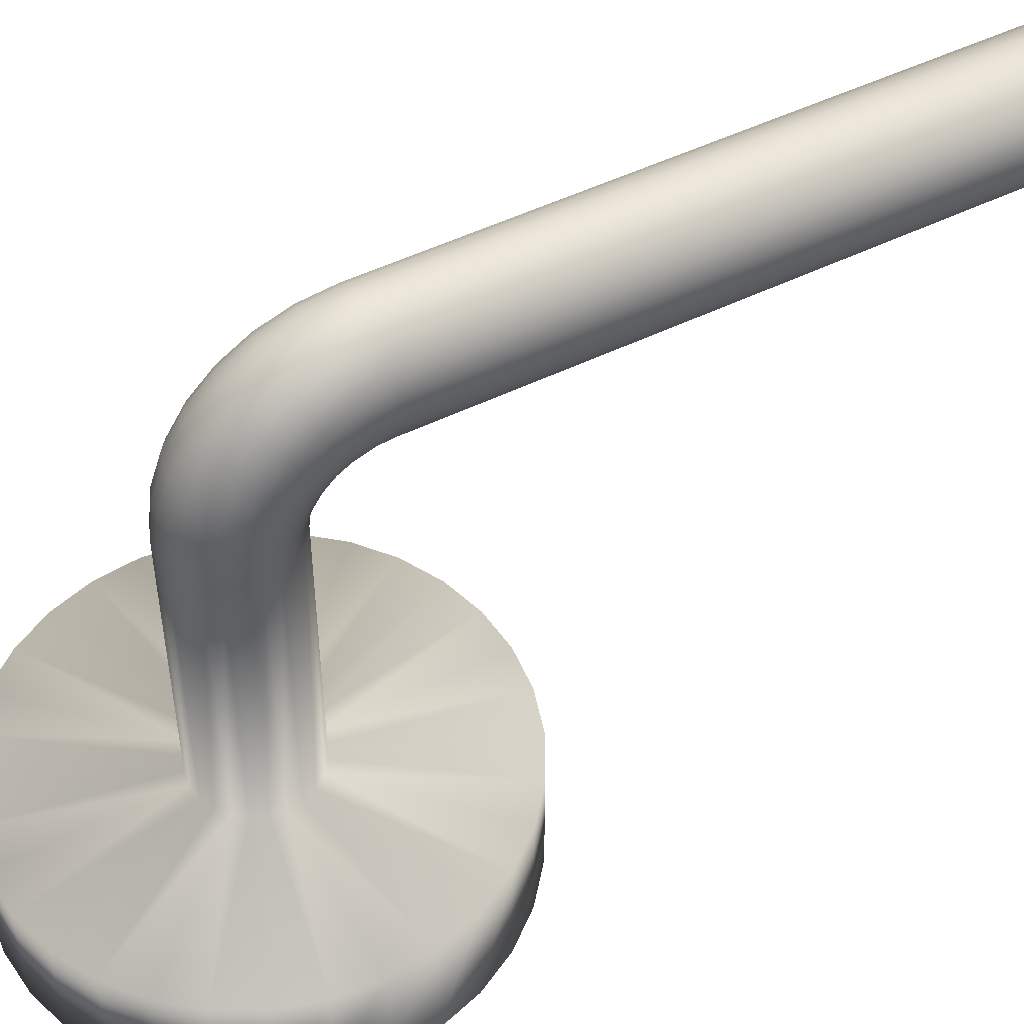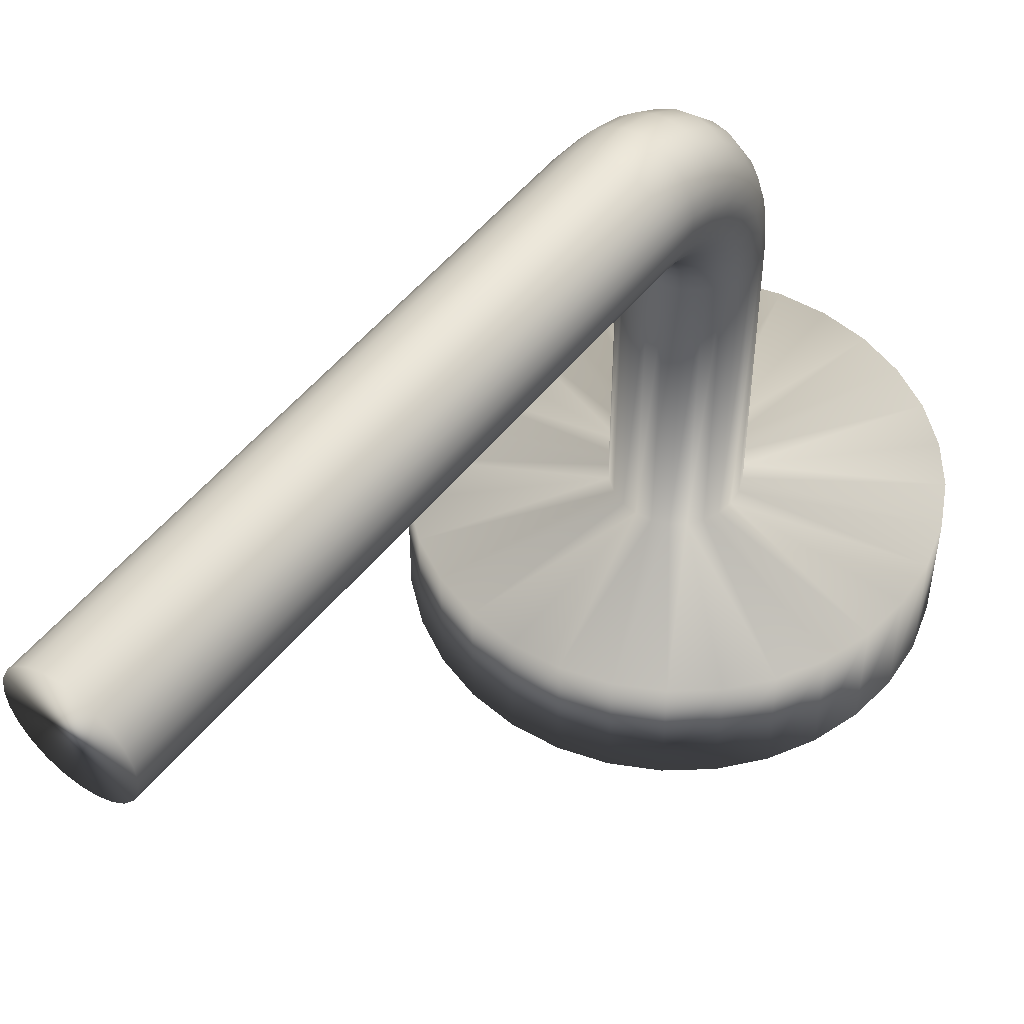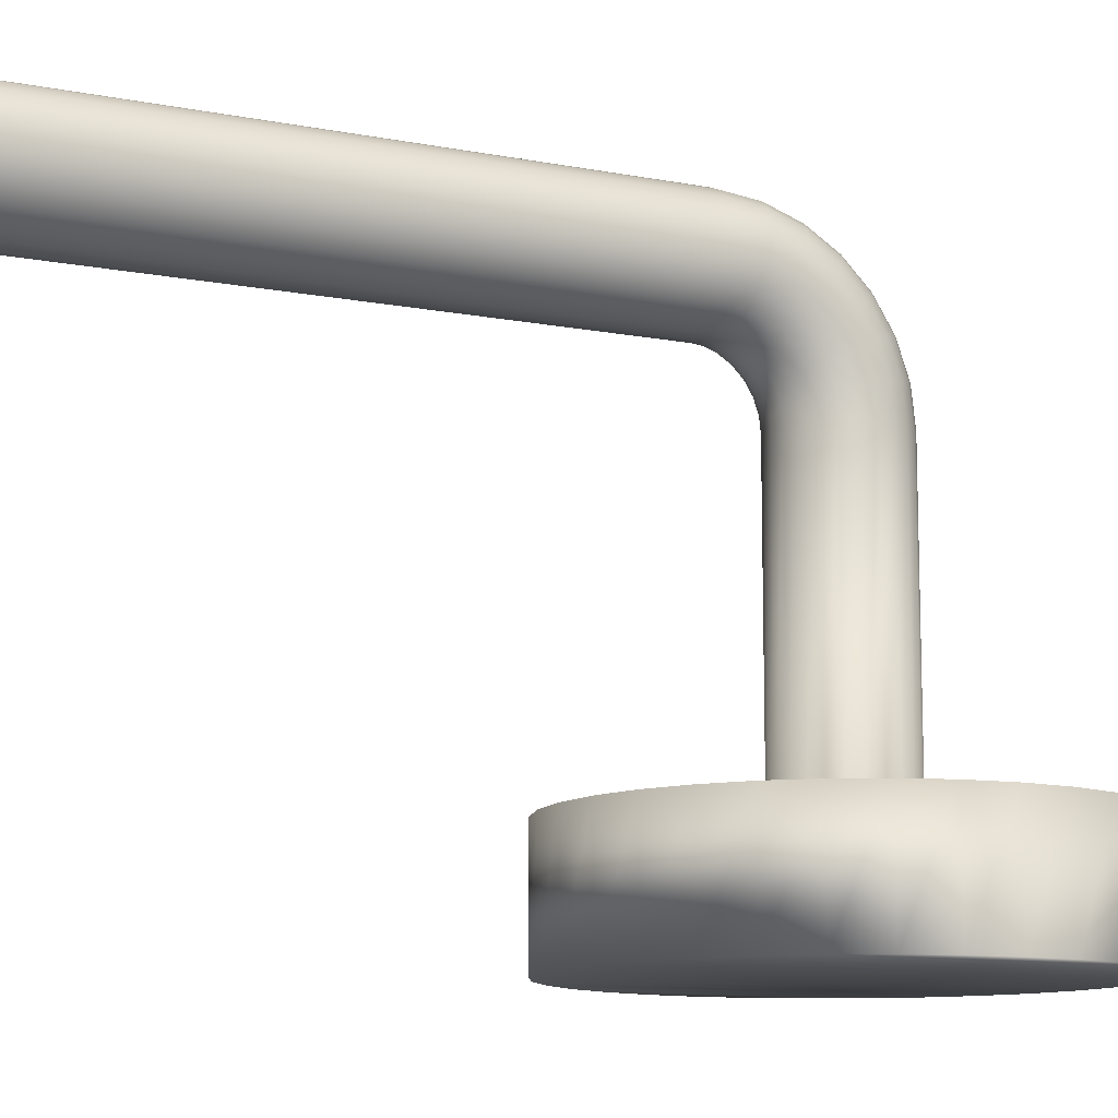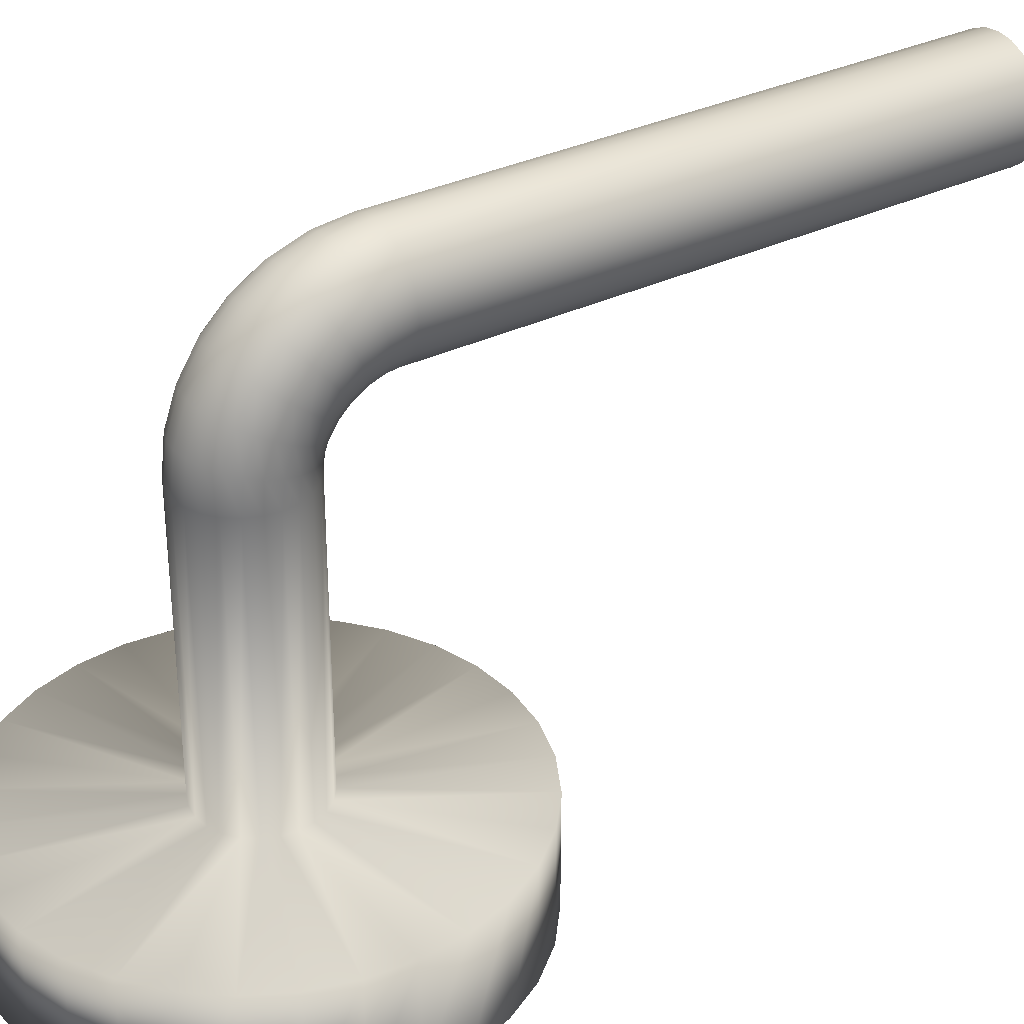
<metadata>
{"format":"obj","ext":"obj","renderer":"f3d","projection":"perspective","resolution":1024,"background":"white","views":[{"elev":50.1,"azim":61.8,"up":"+Z"},{"elev":51.3,"azim":-142.6,"up":"+Z"},{"elev":-11.3,"azim":-115.5,"up":"+Z"},{"elev":33.2,"azim":56.6,"up":"+Z"}]}
</metadata>
<code>
v -27.09 20.24 -126.6
v -27.09 20.24 -126.6
v -27.09 20.24 -126.6
v -27.09 20.24 -126.6
v -27.09 20.24 -126.6
v -27.09 20.24 -126.6
v -27.09 20.25 -126.5
v -27.09 20.25 -126.5
v -27.09 20.26 -126.5
v -27.09 20.26 -126.5
v -27.09 20.27 -126.5
v -27.09 20.27 -126.5
v -27.09 20.28 -126.5
v -27.09 20.28 -126.5
v -27.09 20.3 -126.5
v -27.09 20.3 -126.5
v -27.1 20.3 -126.5
v -27.1 20.28 -126.5
v -27.1 20.27 -126.5
v -27.1 20.26 -126.5
v -27.1 20.25 -126.5
v -27.1 20.24 -126.6
v -27.1 20.24 -126.6
v -27.1 20.24 -126.6
v -27.1 20.24 -126.6
v -27.1 20.24 -126.6
v -27.1 20.25 -126.6
v -27.1 20.25 -126.6
v -27.11 20.25 -126.6
v -27.11 20.25 -126.6
v -27.11 20.26 -126.6
v -27.11 20.26 -126.6
v -27.11 20.26 -126.6
v -27.11 20.26 -126.6
v -27.1 20.27 -126.6
v -27.1 20.27 -126.6
v -27.1 20.27 -126.6
v -27.1 20.27 -126.6
v -27.1 20.27 -126.6
v -27.1 20.27 -126.6
v -27.09 20.28 -126.6
v -27.09 20.28 -126.6
v -27.09 20.28 -126.6
v -27.09 20.28 -126.6
v -27.09 20.28 -126.6
v -27.09 20.28 -126.6
v -27.09 20.28 -126.6
v -27.09 20.28 -126.6
v -27.09 20.28 -126.6
v -27.09 20.29 -126.6
v -27.09 20.29 -126.6
v -27.09 20.29 -126.6
v -27.09 20.29 -126.6
v -27.09 20.3 -126.6
v -27.09 20.3 -126.6
v -27.1 20.29 -126.6
v -27.1 20.3 -126.6
v -27.1 20.29 -126.6
v -27.1 20.3 -126.6
v -27.1 20.29 -126.5
v -27.1 20.3 -126.5
v -27.11 20.29 -126.5
v -27.11 20.3 -126.5
v -27.11 20.29 -126.5
v -27.11 20.3 -126.5
v -27.11 20.29 -126.5
v -27.11 20.3 -126.5
v -27.1 20.29 -126.5
v -27.1 20.3 -126.5
v -27.1 20.29 -126.5
v -27.1 20.3 -126.5
v -27.1 20.25 -126.6
v -27.1 20.25 -126.5
v -27.1 20.26 -126.5
v -27.1 20.27 -126.5
v -27.1 20.25 -126.6
v -27.1 20.26 -126.5
v -27.1 20.27 -126.5
v -27.1 20.28 -126.5
v -27.11 20.26 -126.6
v -27.11 20.26 -126.5
v -27.11 20.27 -126.5
v -27.11 20.28 -126.5
v -27.11 20.26 -126.6
v -27.11 20.27 -126.6
v -27.11 20.27 -126.5
v -27.11 20.28 -126.5
v -27.11 20.27 -126.6
v -27.11 20.27 -126.6
v -27.11 20.28 -126.5
v -27.11 20.28 -126.5
v -27.1 20.27 -126.6
v -27.1 20.27 -126.6
v -27.1 20.28 -126.6
v -27.1 20.28 -126.5
v -27.1 20.27 -126.6
v -27.1 20.28 -126.6
v -27.1 20.28 -126.6
v -27.1 20.29 -126.6
v -27.1 20.28 -126.6
v -27.1 20.28 -126.6
v -27.1 20.28 -126.6
v -27.1 20.29 -126.6
v -27.09 20.28 -126.7
v -27.08 20.28 -126.7
v -27.08 20.28 -126.6
v -27.08 20.27 -126.7
v -27.08 20.27 -126.6
v -27.07 20.27 -126.7
v -27.07 20.27 -126.6
v -27.07 20.27 -126.7
v -27.07 20.27 -126.6
v -27.07 20.26 -126.7
v -27.07 20.26 -126.6
v -27.06 20.26 -126.7
v -27.06 20.26 -126.6
v -27.07 20.25 -126.7
v -27.07 20.25 -126.6
v -27.07 20.25 -126.7
v -27.07 20.25 -126.6
v -27.07 20.24 -126.7
v -27.07 20.24 -126.6
v -27.08 20.24 -126.7
v -27.08 20.24 -126.6
v -27.08 20.24 -126.7
v -27.08 20.24 -126.6
v -27.09 20.24 -126.7
v -27.09 20.24 -126.7
v -27.1 20.24 -126.7
v -27.1 20.24 -126.7
v -27.1 20.25 -126.7
v -27.11 20.25 -126.7
v -27.11 20.26 -126.7
v -27.11 20.26 -126.7
v -27.1 20.27 -126.7
v -27.1 20.27 -126.7
v -27.1 20.27 -126.7
v -27.09 20.28 -126.7
v -27.09 20.51 -126.6
v -27.08 20.3 -126.6
v -27.08 20.51 -126.6
v -27.08 20.3 -126.6
v -27.08 20.51 -126.6
v -27.07 20.3 -126.6
v -27.07 20.51 -126.6
v -27.07 20.3 -126.5
v -27.07 20.51 -126.5
v -27.07 20.3 -126.5
v -27.07 20.51 -126.5
v -27.06 20.3 -126.5
v -27.06 20.51 -126.5
v -27.07 20.3 -126.5
v -27.07 20.51 -126.5
v -27.07 20.3 -126.5
v -27.07 20.51 -126.5
v -27.07 20.3 -126.5
v -27.07 20.51 -126.5
v -27.08 20.3 -126.5
v -27.08 20.51 -126.5
v -27.08 20.3 -126.5
v -27.08 20.51 -126.5
v -27.09 20.51 -126.5
v -27.09 20.51 -126.5
v -27.1 20.51 -126.5
v -27.1 20.51 -126.5
v -27.1 20.51 -126.5
v -27.11 20.51 -126.5
v -27.11 20.51 -126.5
v -27.11 20.51 -126.5
v -27.1 20.51 -126.5
v -27.1 20.51 -126.6
v -27.1 20.51 -126.6
v -27.09 20.51 -126.6
v -27.08 20.28 -126.6
v -27.08 20.28 -126.6
v -27.08 20.28 -126.6
v -27.08 20.28 -126.6
v -27.08 20.29 -126.6
v -27.08 20.29 -126.6
v -27.08 20.29 -126.6
v -27.08 20.29 -126.6
v -27.08 20.28 -126.6
v -27.08 20.28 -126.6
v -27.08 20.28 -126.6
v -27.08 20.27 -126.6
v -27.07 20.27 -126.6
v -27.07 20.27 -126.6
v -27.07 20.26 -126.6
v -27.06 20.26 -126.6
v -27.07 20.25 -126.6
v -27.07 20.25 -126.6
v -27.07 20.24 -126.6
v -27.08 20.24 -126.6
v -27.08 20.24 -126.6
v -27.07 20.29 -126.6
v -27.07 20.29 -126.6
v -27.07 20.28 -126.6
v -27.07 20.28 -126.6
v -27.07 20.27 -126.6
v -27.07 20.29 -126.5
v -27.07 20.28 -126.5
v -27.07 20.28 -126.6
v -27.07 20.27 -126.6
v -27.07 20.27 -126.6
v -27.07 20.29 -126.5
v -27.07 20.28 -126.5
v -27.07 20.28 -126.5
v -27.07 20.27 -126.6
v -27.07 20.27 -126.6
v -27.06 20.29 -126.5
v -27.06 20.28 -126.5
v -27.06 20.27 -126.5
v -27.06 20.27 -126.6
v -27.06 20.26 -126.6
v -27.07 20.29 -126.5
v -27.07 20.28 -126.5
v -27.07 20.27 -126.5
v -27.07 20.26 -126.5
v -27.07 20.26 -126.6
v -27.07 20.29 -126.5
v -27.07 20.28 -126.5
v -27.07 20.27 -126.5
v -27.07 20.26 -126.5
v -27.07 20.25 -126.6
v -27.07 20.29 -126.5
v -27.07 20.27 -126.5
v -27.07 20.26 -126.5
v -27.07 20.25 -126.5
v -27.07 20.25 -126.6
v -27.08 20.28 -126.5
v -27.08 20.27 -126.5
v -27.08 20.26 -126.5
v -27.08 20.25 -126.5
v -27.08 20.24 -126.6
v -27.08 20.28 -126.5
v -27.08 20.27 -126.5
v -27.08 20.26 -126.5
v -27.08 20.25 -126.5
v -27.08 20.24 -126.6
v -27.07 20.34 -126.7
v -27.09 20.34 -126.7
v -27.1 20.34 -126.7
v -27.05 20.33 -126.7
v -27.04 20.33 -126.7
v -27.03 20.32 -126.7
v -27.02 20.3 -126.7
v -27.01 20.29 -126.7
v -27 20.27 -126.7
v -27 20.26 -126.7
v -27 20.24 -126.7
v -27.01 20.22 -126.7
v -27.02 20.21 -126.7
v -27.03 20.2 -126.7
v -27.04 20.19 -126.7
v -27.05 20.18 -126.7
v -27.07 20.17 -126.7
v -27.09 20.17 -126.7
v -27.1 20.17 -126.7
v -27.12 20.18 -126.7
v -27.13 20.19 -126.7
v -27.14 20.2 -126.7
v -27.15 20.21 -126.7
v -27.16 20.22 -126.7
v -27.17 20.24 -126.7
v -27.17 20.26 -126.7
v -27.17 20.27 -126.7
v -27.16 20.29 -126.7
v -27.15 20.3 -126.7
v -27.14 20.32 -126.7
v -27.13 20.33 -126.7
v -27.12 20.33 -126.7
v -27.17 20.26 -126.7
v -27.17 20.24 -126.7
v -27.16 20.22 -126.7
v -27.15 20.21 -126.7
v -27.14 20.2 -126.7
v -27.13 20.19 -126.7
v -27.12 20.18 -126.7
v -27.1 20.17 -126.7
v -27.09 20.17 -126.7
v -27.07 20.17 -126.7
v -27.05 20.18 -126.7
v -27.04 20.19 -126.7
v -27.03 20.2 -126.7
v -27.02 20.21 -126.7
v -27.01 20.22 -126.7
v -27 20.24 -126.7
v -27 20.26 -126.7
v -27 20.27 -126.7
v -27.01 20.29 -126.7
v -27.02 20.3 -126.7
v -27.03 20.32 -126.7
v -27.04 20.33 -126.7
v -27.05 20.33 -126.7
v -27.07 20.34 -126.7
v -27.09 20.34 -126.7
v -27.1 20.34 -126.7
v -27.12 20.33 -126.7
v -27.13 20.33 -126.7
v -27.14 20.32 -126.7
v -27.15 20.3 -126.7
v -27.16 20.29 -126.7
v -27.17 20.27 -126.7
f 1 2 3
f 3 2 4
f 3 4 5
f 5 4 6
f 5 6 7
f 7 6 8
f 7 8 9
f 9 8 10
f 9 10 11
f 11 10 12
f 11 12 13
f 13 12 14
f 13 14 15
f 15 14 16
f 15 17 13
f 13 17 18
f 13 18 11
f 11 18 19
f 11 19 9
f 9 19 20
f 9 20 7
f 7 20 21
f 7 21 5
f 5 21 22
f 5 22 3
f 3 22 23
f 3 23 1
f 1 23 24
f 24 23 25
f 24 25 26
f 26 25 27
f 26 27 28
f 28 27 29
f 28 29 30
f 30 29 31
f 30 31 32
f 32 31 33
f 32 33 34
f 34 33 35
f 34 35 36
f 36 35 37
f 36 37 38
f 38 37 39
f 38 39 40
f 40 39 41
f 40 41 42
f 42 41 43
f 43 41 44
f 44 41 45
f 44 45 46
f 46 45 47
f 46 47 48
f 48 47 49
f 48 49 50
f 50 49 51
f 50 51 52
f 52 51 53
f 52 53 54
f 54 53 55
f 55 53 56
f 55 56 57
f 57 56 58
f 57 58 59
f 59 58 60
f 59 60 61
f 61 60 62
f 61 62 63
f 63 62 64
f 63 64 65
f 65 64 66
f 65 66 67
f 67 66 68
f 67 68 69
f 69 68 70
f 69 70 71
f 71 70 18
f 71 18 17
f 25 23 72
f 72 23 22
f 72 22 73
f 73 22 21
f 73 21 74
f 74 21 20
f 74 20 75
f 75 20 19
f 75 19 70
f 70 19 18
f 27 25 76
f 76 25 72
f 76 72 77
f 77 72 73
f 77 73 78
f 78 73 74
f 78 74 79
f 79 74 75
f 79 75 68
f 68 75 70
f 29 27 80
f 80 27 76
f 80 76 81
f 81 76 77
f 81 77 82
f 82 77 78
f 82 78 83
f 83 78 79
f 83 79 66
f 66 79 68
f 31 29 84
f 84 29 80
f 84 80 85
f 85 80 81
f 85 81 86
f 86 81 82
f 86 82 87
f 87 82 83
f 87 83 64
f 64 83 66
f 33 31 88
f 88 31 84
f 88 84 89
f 89 84 85
f 89 85 90
f 90 85 86
f 90 86 91
f 91 86 87
f 91 87 62
f 62 87 64
f 35 33 92
f 92 33 88
f 92 88 93
f 93 88 89
f 93 89 94
f 94 89 90
f 94 90 95
f 95 90 91
f 95 91 60
f 60 91 62
f 37 35 96
f 96 35 92
f 96 92 97
f 97 92 93
f 97 93 98
f 98 93 94
f 98 94 99
f 99 94 95
f 99 95 58
f 58 95 60
f 45 41 39
f 39 37 100
f 100 37 96
f 100 96 101
f 101 96 97
f 101 97 102
f 102 97 98
f 102 98 103
f 103 98 99
f 103 99 56
f 56 99 58
f 47 45 100
f 100 45 39
f 47 100 101
f 49 47 101
f 49 101 102
f 51 49 102
f 51 102 103
f 53 51 103
f 53 103 56
f 104 43 105
f 105 43 106
f 105 106 107
f 107 106 108
f 107 108 109
f 109 108 110
f 109 110 111
f 111 110 112
f 111 112 113
f 113 112 114
f 113 114 115
f 115 114 116
f 115 116 117
f 117 116 118
f 117 118 119
f 119 118 120
f 119 120 121
f 121 120 122
f 121 122 123
f 123 122 124
f 123 124 125
f 125 124 126
f 125 126 127
f 127 126 2
f 127 2 128
f 128 2 1
f 128 1 129
f 129 1 24
f 129 24 130
f 130 24 26
f 130 26 131
f 131 26 28
f 131 28 132
f 132 28 30
f 132 30 133
f 133 30 32
f 133 32 134
f 134 32 34
f 134 34 135
f 135 34 36
f 135 36 136
f 136 36 38
f 136 38 137
f 137 38 40
f 137 40 138
f 138 40 42
f 138 42 104
f 104 42 43
f 54 139 140
f 140 139 141
f 140 141 142
f 142 141 143
f 142 143 144
f 144 143 145
f 144 145 146
f 146 145 147
f 146 147 148
f 148 147 149
f 148 149 150
f 150 149 151
f 150 151 152
f 152 151 153
f 152 153 154
f 154 153 155
f 154 155 156
f 156 155 157
f 156 157 158
f 158 157 159
f 158 159 160
f 160 159 161
f 160 161 16
f 16 161 162
f 16 162 15
f 15 162 163
f 15 163 17
f 17 163 164
f 17 164 71
f 71 164 165
f 71 165 69
f 69 165 166
f 69 166 67
f 67 166 167
f 67 167 65
f 65 167 168
f 65 168 63
f 63 168 169
f 63 169 61
f 61 169 170
f 61 170 59
f 59 170 171
f 59 171 57
f 57 171 172
f 57 172 55
f 55 172 173
f 55 173 54
f 54 173 139
f 106 43 174
f 174 43 44
f 174 44 175
f 175 44 46
f 175 46 176
f 176 46 48
f 176 48 177
f 177 48 50
f 177 50 178
f 178 50 52
f 178 52 179
f 179 52 54
f 179 54 140
f 140 142 179
f 179 142 180
f 179 180 178
f 178 180 181
f 178 181 177
f 177 181 182
f 177 182 176
f 176 182 183
f 176 183 175
f 175 183 184
f 175 184 174
f 174 184 185
f 174 185 106
f 106 185 108
f 108 185 186
f 108 186 110
f 110 186 187
f 110 187 112
f 112 187 188
f 112 188 114
f 114 188 189
f 114 189 116
f 116 189 190
f 116 190 118
f 118 190 191
f 118 191 120
f 120 191 192
f 120 192 122
f 122 192 193
f 122 193 124
f 124 193 194
f 124 194 126
f 126 194 4
f 126 4 2
f 142 144 180
f 180 144 195
f 180 195 181
f 181 195 196
f 181 196 182
f 182 196 197
f 182 197 183
f 183 197 198
f 183 198 184
f 184 198 199
f 184 199 185
f 185 199 186
f 144 146 195
f 195 146 200
f 195 200 196
f 196 200 201
f 196 201 197
f 197 201 202
f 197 202 198
f 198 202 203
f 198 203 199
f 199 203 204
f 199 204 186
f 186 204 187
f 146 148 200
f 200 148 205
f 200 205 201
f 201 205 206
f 201 206 202
f 202 206 207
f 202 207 203
f 203 207 208
f 203 208 204
f 204 208 209
f 204 209 187
f 187 209 188
f 148 150 205
f 205 150 210
f 205 210 206
f 206 210 211
f 206 211 207
f 207 211 212
f 207 212 208
f 208 212 213
f 208 213 209
f 209 213 214
f 209 214 188
f 188 214 189
f 150 152 210
f 210 152 215
f 210 215 211
f 211 215 216
f 211 216 212
f 212 216 217
f 212 217 213
f 213 217 218
f 213 218 214
f 214 218 219
f 214 219 189
f 189 219 190
f 152 154 215
f 215 154 220
f 215 220 216
f 216 220 221
f 216 221 217
f 217 221 222
f 217 222 218
f 218 222 223
f 218 223 219
f 219 223 224
f 219 224 190
f 190 224 191
f 154 156 220
f 220 156 225
f 220 225 221
f 221 225 226
f 221 226 222
f 222 226 227
f 222 227 223
f 223 227 228
f 223 228 224
f 224 228 229
f 224 229 191
f 191 229 192
f 156 158 225
f 225 158 230
f 225 230 226
f 226 230 231
f 226 231 227
f 227 231 232
f 227 232 228
f 228 232 233
f 228 233 229
f 229 233 234
f 229 234 192
f 192 234 193
f 158 160 230
f 230 160 235
f 230 235 231
f 231 235 236
f 231 236 232
f 232 236 237
f 232 237 233
f 233 237 238
f 233 238 234
f 234 238 239
f 234 239 193
f 193 239 194
f 160 16 235
f 235 16 14
f 235 14 236
f 236 14 12
f 236 12 237
f 237 12 10
f 237 10 238
f 238 10 8
f 238 8 239
f 239 8 6
f 239 6 194
f 194 6 4
f 161 141 162
f 162 141 139
f 162 139 163
f 163 139 173
f 163 173 164
f 164 173 172
f 164 172 165
f 165 172 171
f 165 171 166
f 166 171 170
f 166 170 167
f 167 170 169
f 167 169 168
f 141 161 143
f 143 161 159
f 143 159 145
f 145 159 157
f 145 157 147
f 147 157 155
f 147 155 149
f 149 155 153
f 149 153 151
f 105 240 104
f 104 240 241
f 104 241 242
f 240 105 243
f 243 105 107
f 243 107 244
f 244 107 109
f 244 109 245
f 245 109 246
f 246 109 111
f 246 111 247
f 247 111 113
f 247 113 248
f 248 113 115
f 248 115 249
f 249 115 250
f 250 115 117
f 250 117 251
f 251 117 119
f 251 119 252
f 252 119 121
f 252 121 253
f 253 121 254
f 254 121 123
f 254 123 255
f 255 123 125
f 255 125 256
f 256 125 127
f 256 127 257
f 257 127 258
f 258 127 128
f 258 128 259
f 259 128 129
f 259 129 260
f 260 129 130
f 260 130 261
f 261 130 262
f 262 130 131
f 262 131 263
f 263 131 132
f 263 132 264
f 264 132 133
f 264 133 265
f 265 133 266
f 266 133 134
f 266 134 267
f 267 134 135
f 267 135 268
f 268 135 136
f 268 136 269
f 269 136 270
f 270 136 137
f 270 137 271
f 271 137 138
f 271 138 242
f 242 138 104
f 265 272 264
f 264 272 273
f 264 273 263
f 263 273 274
f 263 274 262
f 262 274 275
f 262 275 261
f 261 275 276
f 261 276 260
f 260 276 277
f 260 277 259
f 259 277 278
f 259 278 258
f 258 278 279
f 258 279 257
f 257 279 280
f 257 280 256
f 256 280 281
f 256 281 255
f 255 281 282
f 255 282 254
f 254 282 283
f 254 283 253
f 253 283 284
f 253 284 252
f 252 284 285
f 252 285 251
f 251 285 286
f 251 286 250
f 250 286 287
f 250 287 249
f 249 287 288
f 288 287 289
f 289 287 290
f 290 287 286
f 290 286 291
f 291 286 285
f 291 285 292
f 292 285 284
f 292 284 293
f 293 284 283
f 293 283 294
f 294 283 282
f 294 282 295
f 295 282 281
f 295 281 296
f 296 281 280
f 296 280 297
f 297 280 279
f 297 279 298
f 298 279 278
f 298 278 299
f 299 278 277
f 299 277 300
f 300 277 276
f 300 276 301
f 301 276 275
f 301 275 302
f 302 275 274
f 302 274 303
f 303 274 273
f 303 273 272
f 249 288 248
f 248 288 289
f 248 289 247
f 247 289 290
f 247 290 246
f 246 290 291
f 246 291 245
f 245 291 292
f 245 292 244
f 244 292 293
f 244 293 243
f 243 293 294
f 243 294 240
f 240 294 295
f 240 295 241
f 241 295 296
f 241 296 242
f 242 296 297
f 242 297 271
f 271 297 298
f 271 298 270
f 270 298 299
f 270 299 269
f 269 299 300
f 269 300 268
f 268 300 301
f 268 301 267
f 267 301 302
f 267 302 266
f 266 302 303
f 266 303 265
f 265 303 272

</code>
